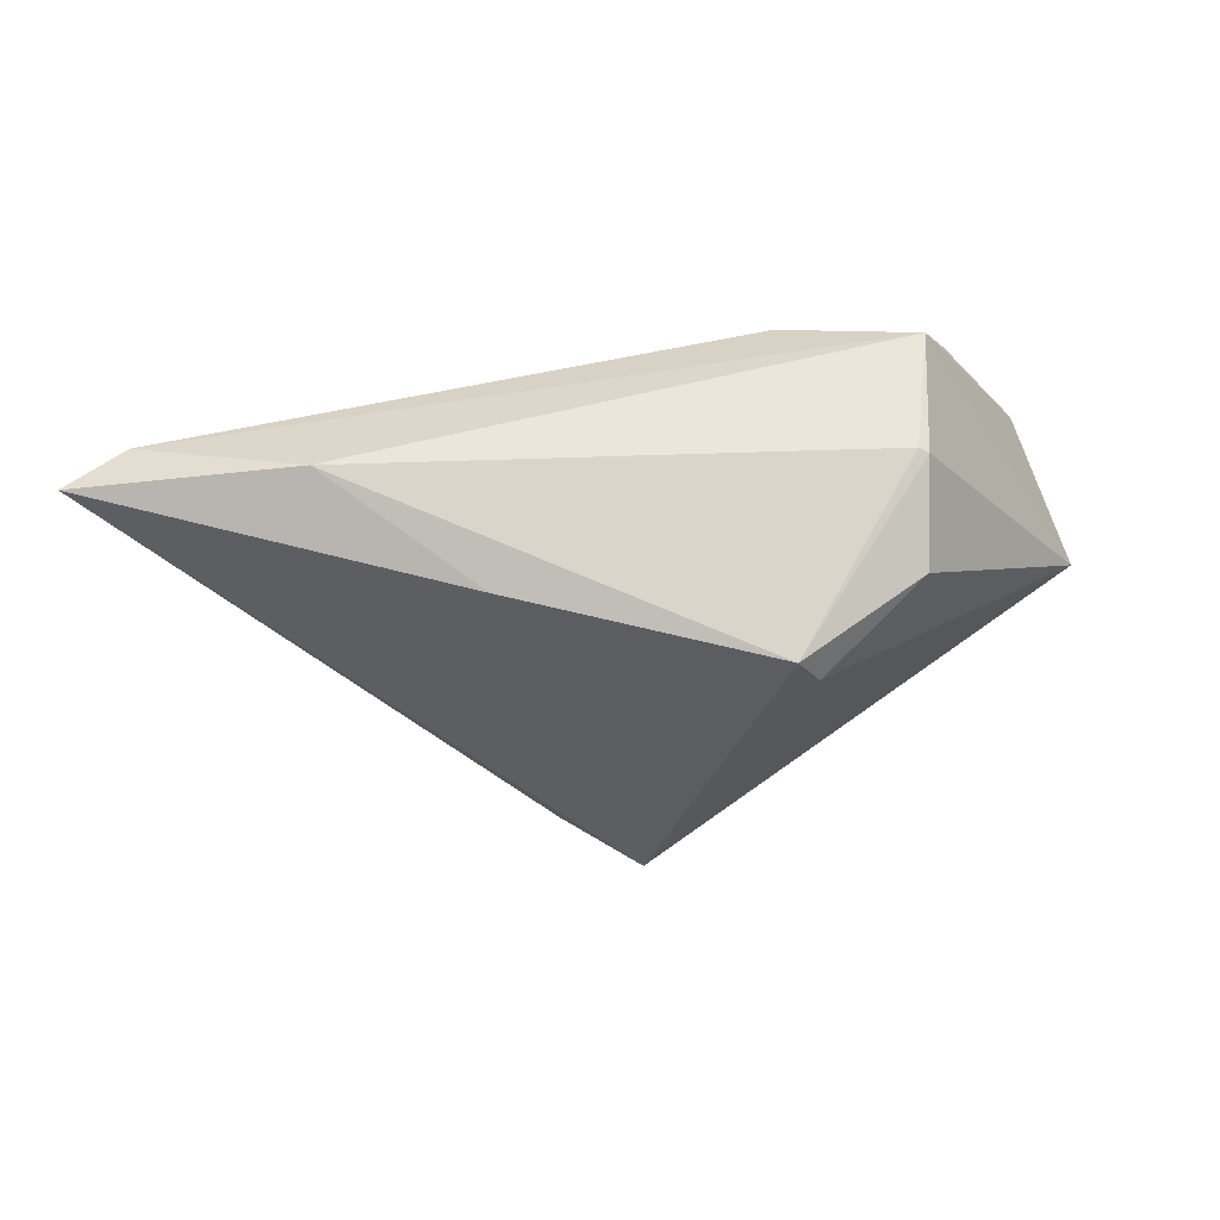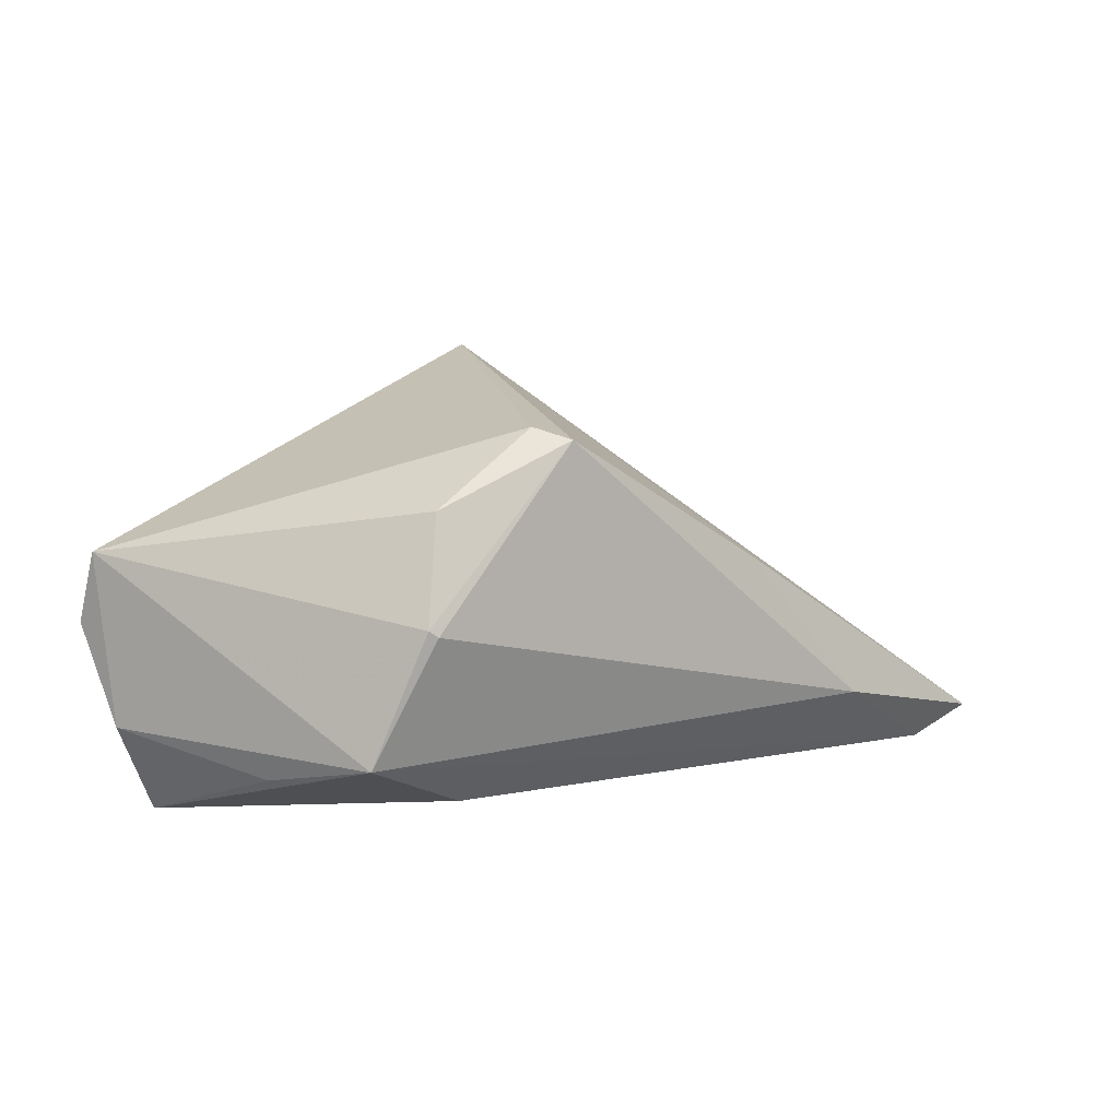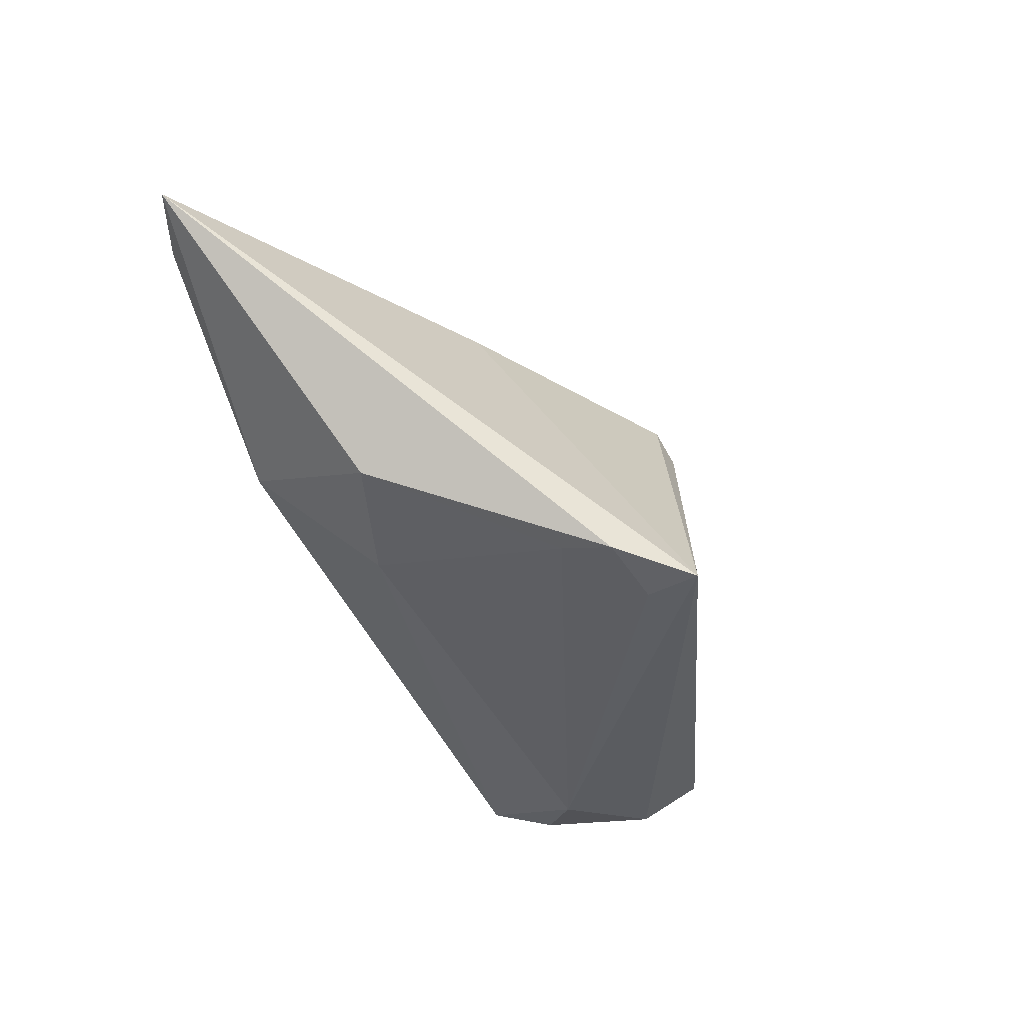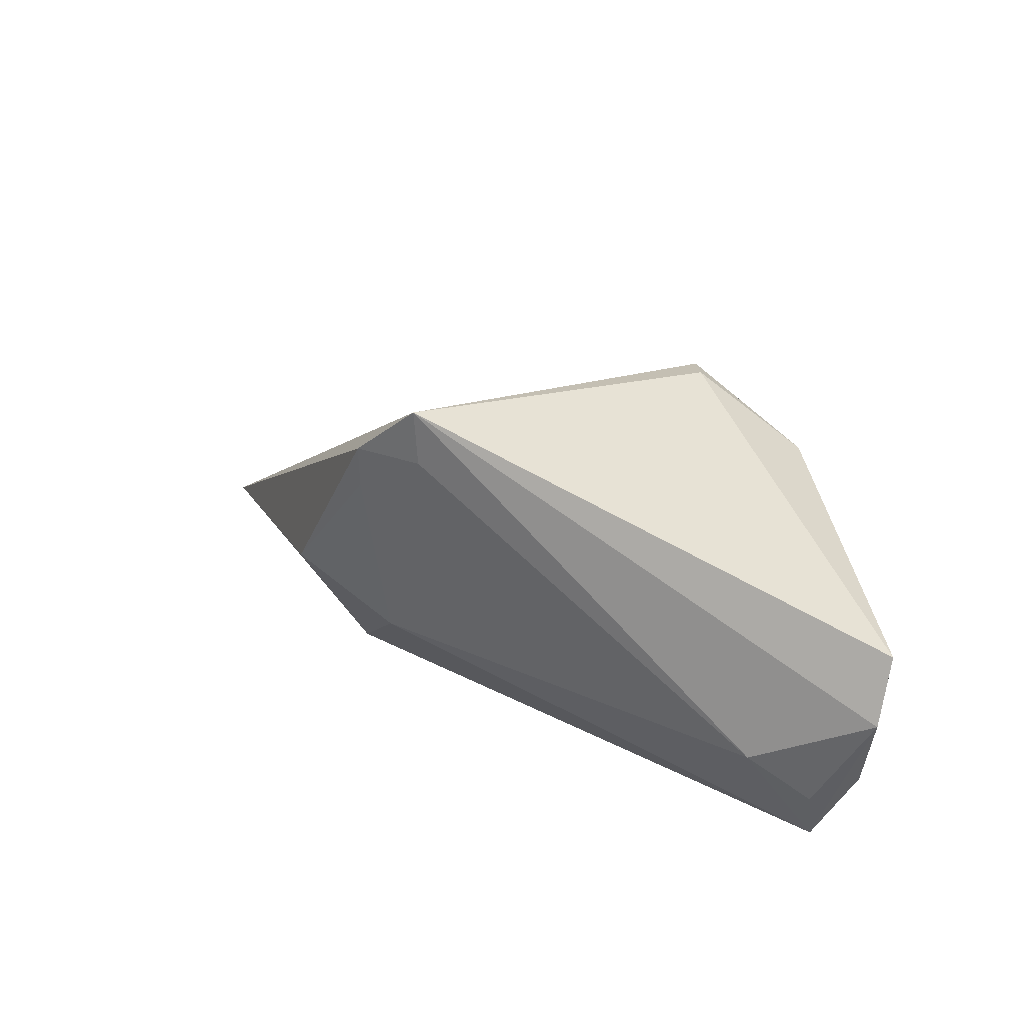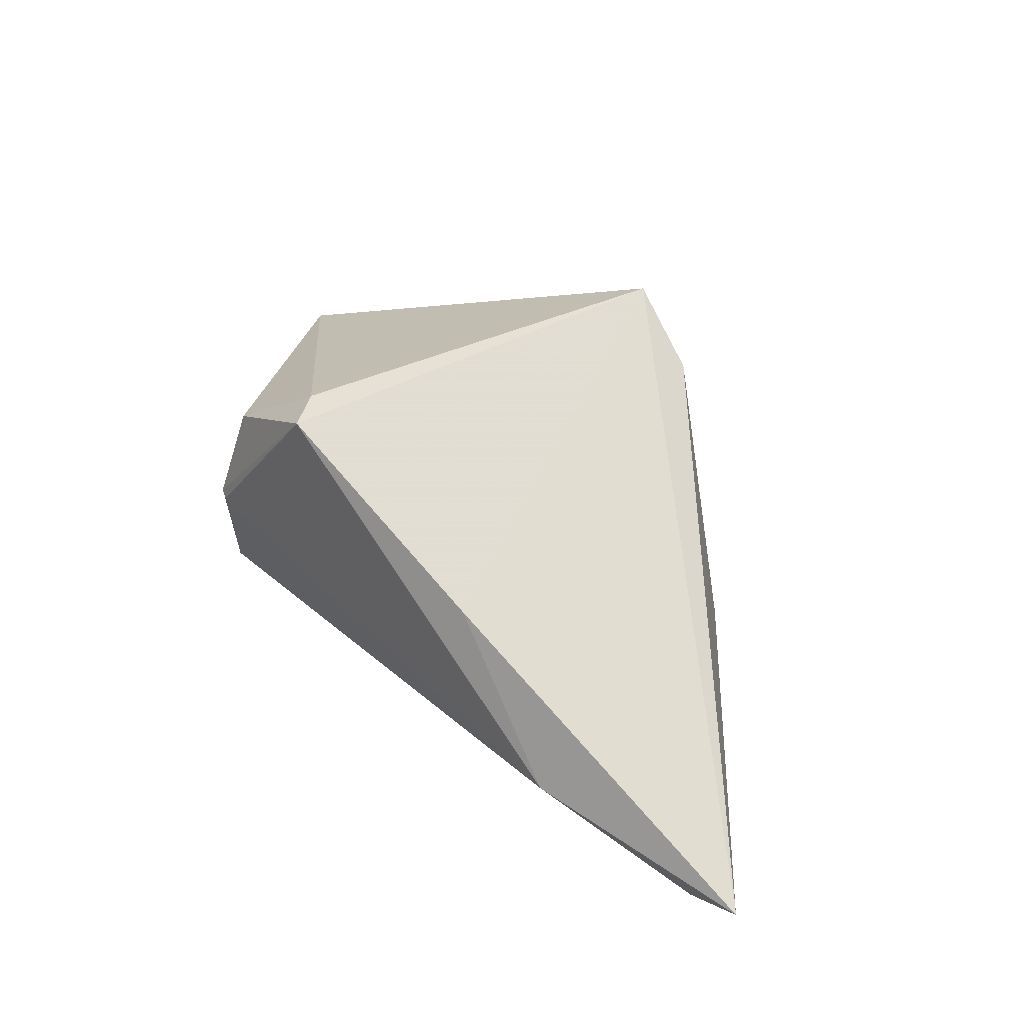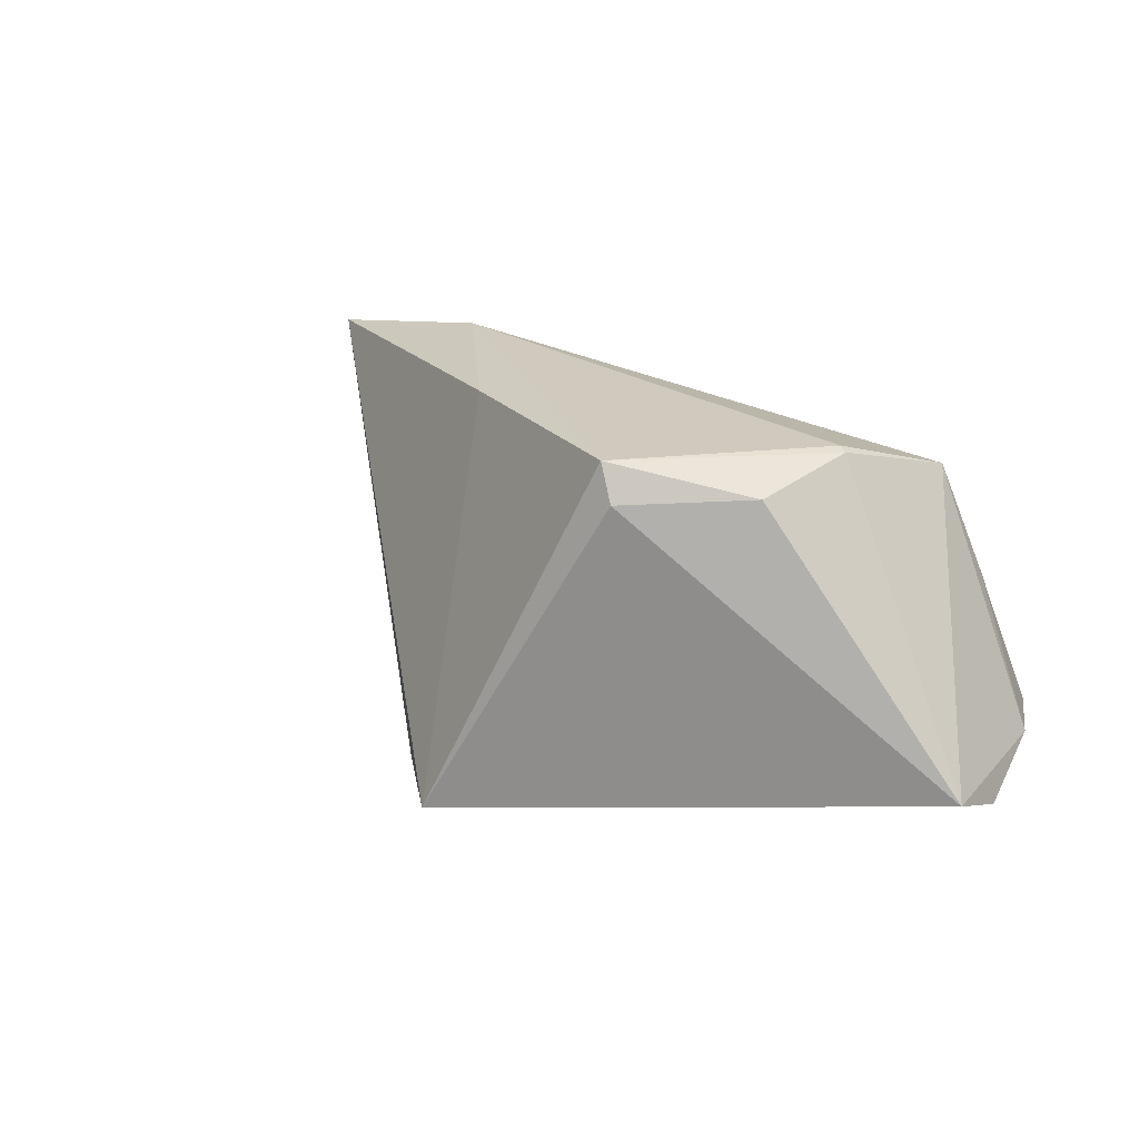
<metadata>
{"format":"obj","ext":"obj","renderer":"f3d","projection":"perspective","resolution":1024,"background":"white","views":[{"elev":74.7,"azim":167.3,"up":"+Z"},{"elev":5.7,"azim":-39.4,"up":"+Y"},{"elev":-41.7,"azim":115.8,"up":"+Z"},{"elev":33.0,"azim":-152.9,"up":"+Y"},{"elev":33.7,"azim":46.8,"up":"+Y"},{"elev":22.9,"azim":-142.5,"up":"+Z"}]}
</metadata>
<code>
v -0.00781 0.02094 0.02163
v 0.05729 -0.02041 0.01481
v -0.03139 -0.0138 0.01655
v -0.01592 -0.01984 0.01132
v -0.02422 0.01373 0.01867
v 0.03785 -0.01169 0.02163
v 0.02192 0.005975 0.0199
v 0.01915 0.02362 -0.02225
v -0.04803 0.008523 -0.01325
v -0.0362 -0.01606 0.003639
v -0.04119 -0.01263 -0.01789
v -0.01022 0.0223 0.01732
v -0.0261 0.0006848 0.02163
v -0.02717 0.001439 0.02126
v -0.04577 -0.01142 -0.01282
v 0.03124 -0.0215 -0.003236
v 0.02039 -0.008727 -0.0143
v 0.06547 -0.01691 0.0161
v -0.04064 -0.0215 -0.014
v 0.009927 0.02461 -0.02338
v -0.03383 -0.006391 -0.02108
v 0.02001 0.01729 -0.02075
v 0.01049 0.03151 -0.0232
v -0.04803 0.0003517 -0.01653
v 0.03543 -0.003084 -0.01261
f 15 3 9
f 12 1 23
f 23 9 12
f 1 12 5
f 5 12 9
f 10 3 15
f 7 6 18
f 1 6 7
f 18 23 7
f 23 1 7
f 13 6 1
f 3 6 13
f 24 9 23
f 23 21 24
f 15 9 24
f 8 23 18
f 18 25 8
f 16 25 18
f 17 25 16
f 14 9 3
f 3 13 14
f 14 5 9
f 1 5 14
f 14 13 1
f 22 25 17
f 22 8 25
f 17 21 22
f 21 8 22
f 20 21 23
f 23 8 20
f 20 8 21
f 2 16 18
f 4 16 2
f 18 6 2
f 3 4 2
f 2 6 3
f 19 16 4
f 19 4 3
f 3 10 19
f 19 10 15
f 15 24 19
f 19 21 17
f 17 16 19
f 11 24 21
f 21 19 11
f 11 19 24

</code>
